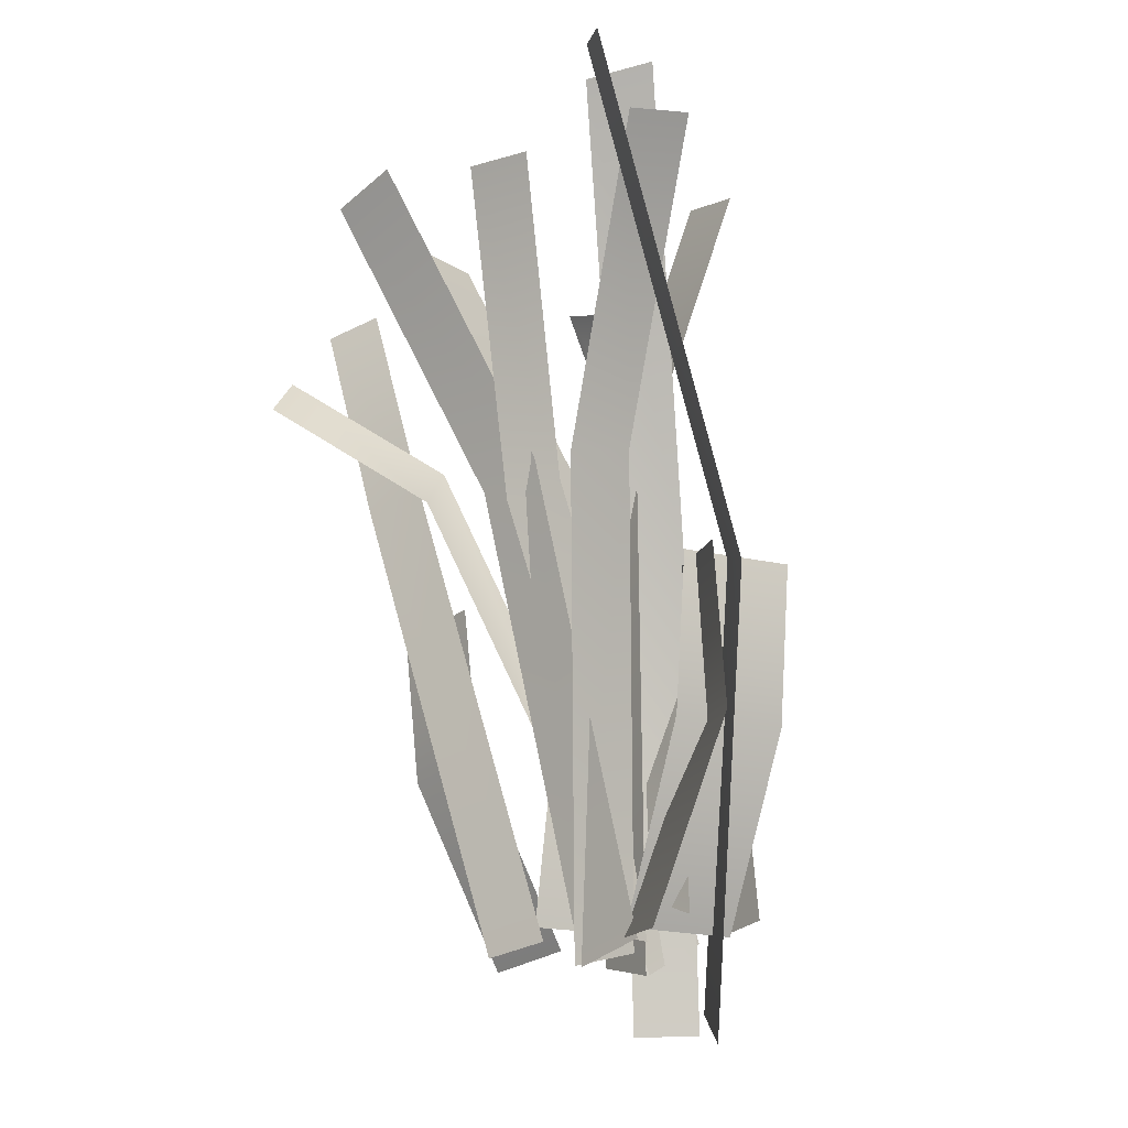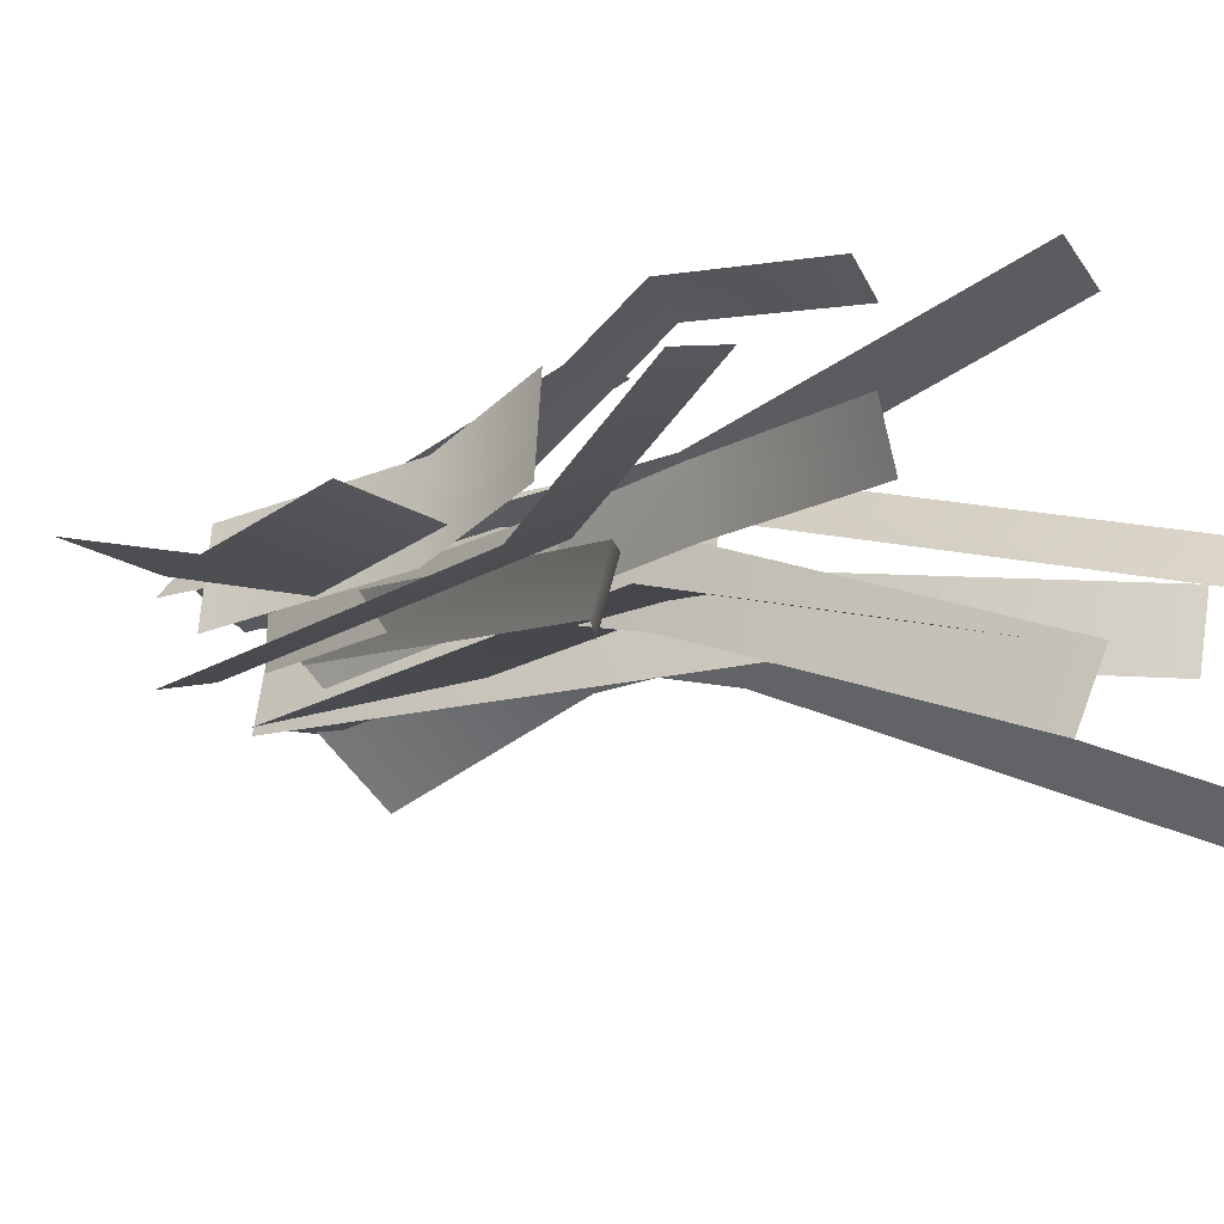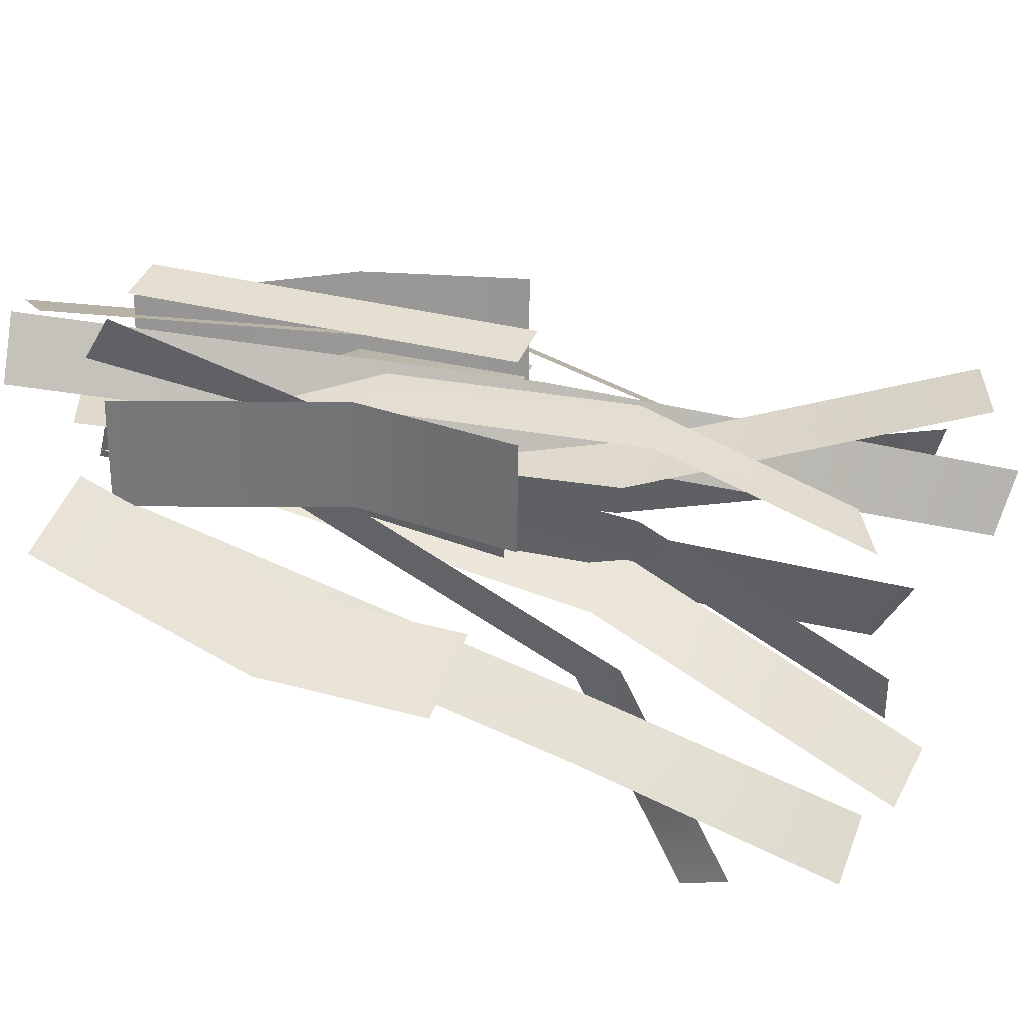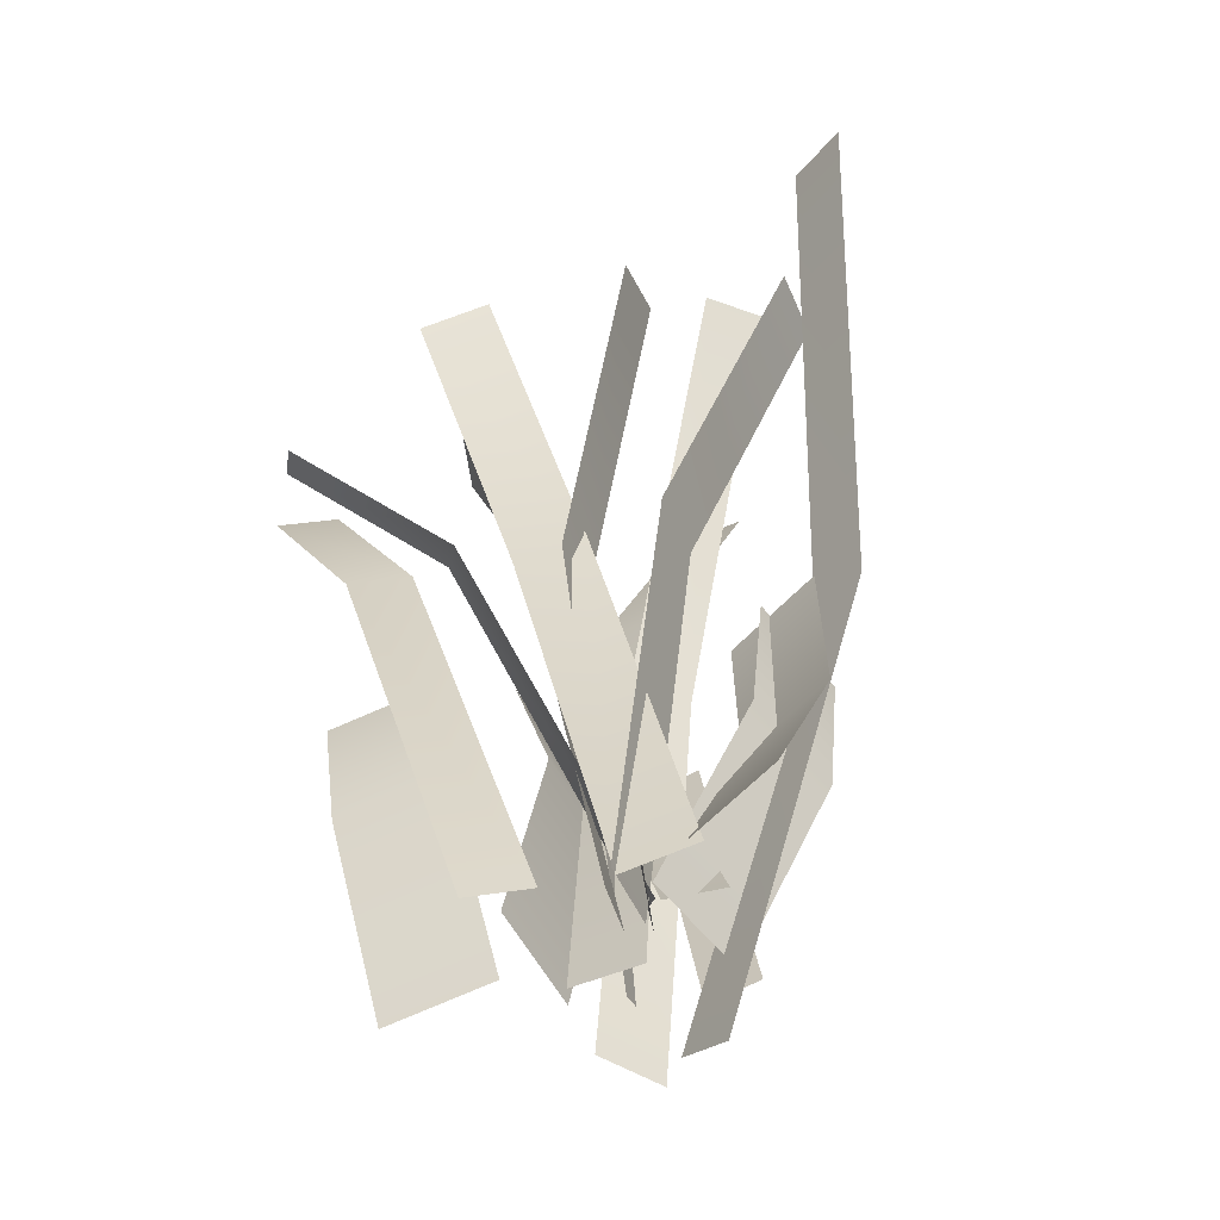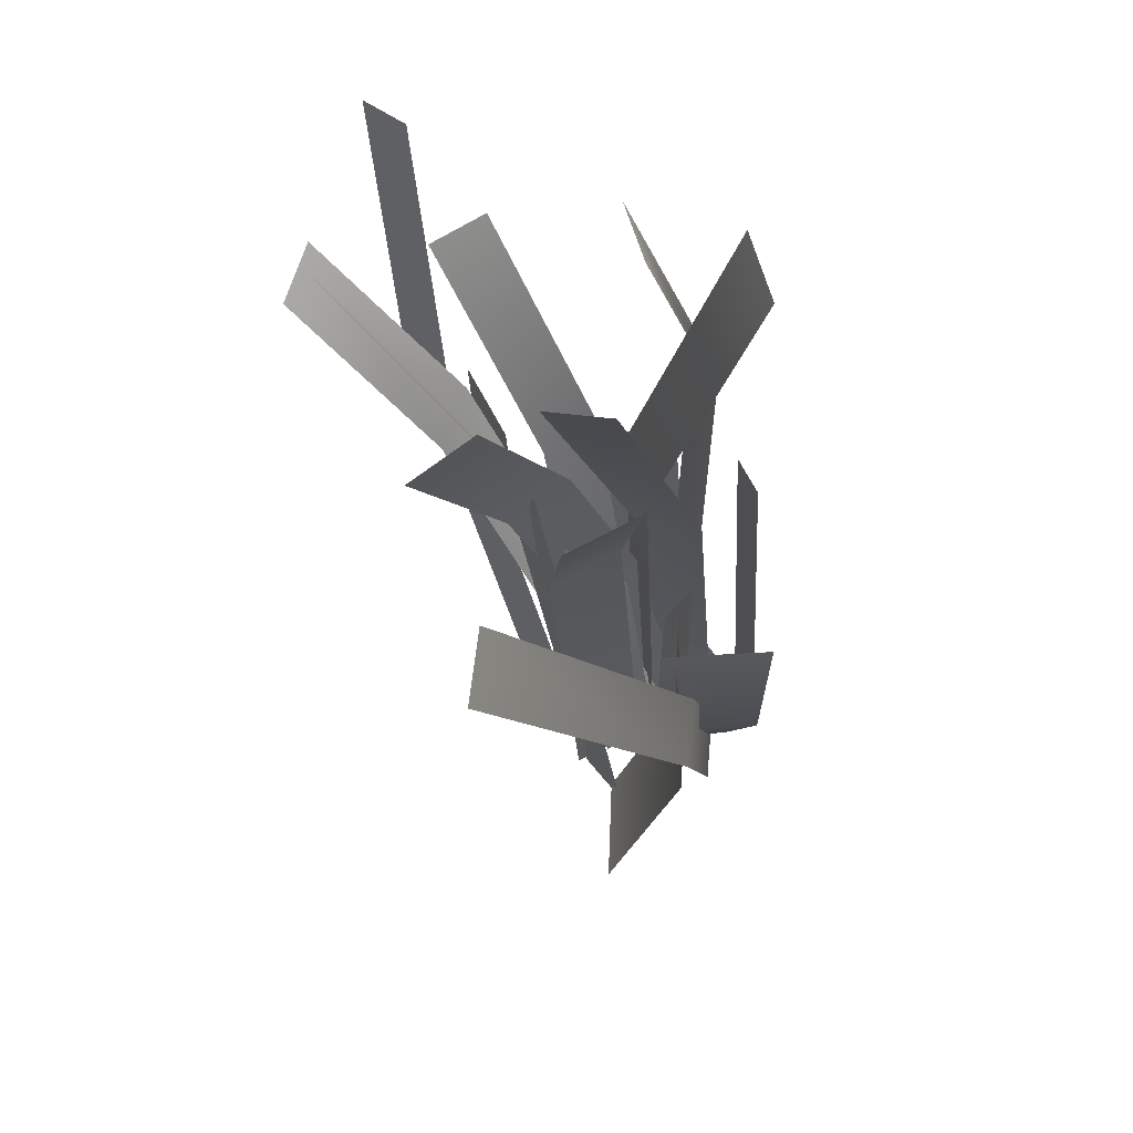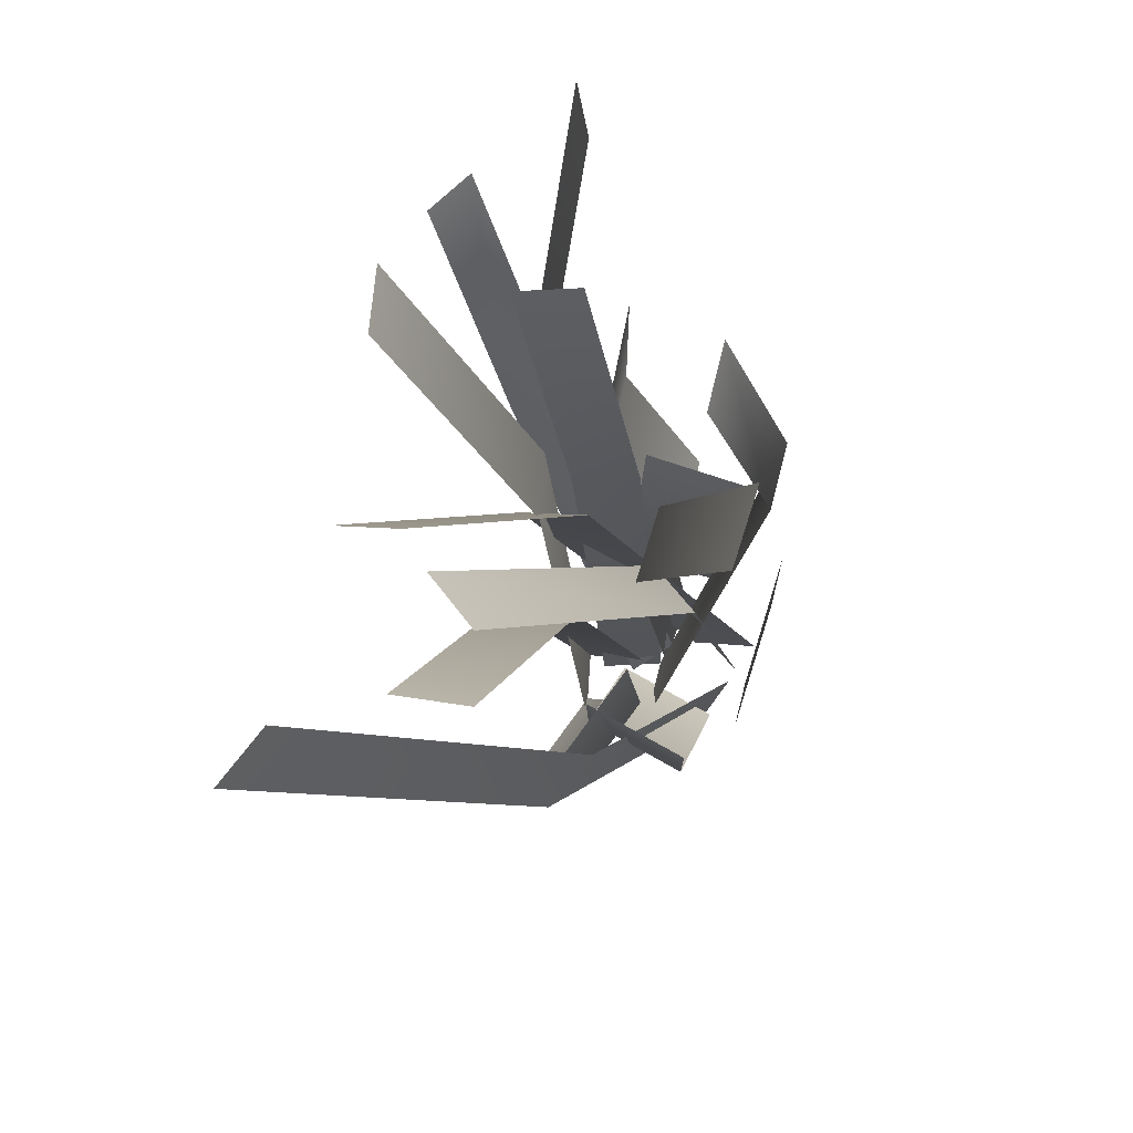
<metadata>
{"format":"obj","ext":"obj","renderer":"f3d","projection":"perspective","resolution":1024,"background":"white","views":[{"elev":-16.8,"azim":-124.6,"up":"+Y"},{"elev":-29.2,"azim":130.2,"up":"+Z"},{"elev":36.6,"azim":100.6,"up":"+Z"},{"elev":-62.1,"azim":-154.2,"up":"+Y"},{"elev":54.5,"azim":-109.7,"up":"+Y"},{"elev":74.8,"azim":-75.6,"up":"+Y"}]}
</metadata>
<code>
g default
v 0.005809 -0.6155 0.04732
v -0.5426 3.802 0.2988
v 0.4102 -0.5334 0.07158
v -0.1382 3.885 0.323
v -0.2449 2.071 -0.1678
v 0.1595 2.153 -0.1436
v 0.3237 3.302 0.004261
v 0.661 3.415 0.004261
v -0.4256 -0.3385 0.01754
v -0.08832 -0.225 0.01754
v 0.2575 2.239 0.419
v 0.5948 2.352 0.419
v 0.5185 1.704 0.2988
v 0.5606 1.704 -0.2988
v 0.5185 -0.3186 0.2988
v 0.5606 -0.3186 -0.2988
v 0.3052 0.8501 0.2988
v 0.3472 0.8501 -0.2988
v 0.7035 3.53 -0.6947
v 0.5978 3.532 -1.031
v -0.04701 -0.4414 0.01835
v -0.1526 -0.4398 -0.3184
v 0.2481 2.252 -0.2693
v 0.1424 2.254 -0.606
v 0.1249 -0.9042 0.4964
v -1.158 4.092 -0.7131
v 0.3299 -0.9046 0.2002
v -0.9324 3.999 -0.9909
v -0.2277 1.688 0.1667
v -0.002432 1.595 -0.1112
v 0.1972 1.641 0.5506
v -0.09072 1.684 0.5506
v -0.05992 -0.3626 0.5506
v -0.3479 -0.3196 0.5506
v -0.9672 1.488 0.2948
v -0.8164 1.513 -0.2845
v -0.2931 -0.417 0.3882
v -0.1423 -0.3921 -0.191
v -0.8798 0.6119 0.2953
v -0.729 0.6369 -0.2839
v -0.2487 -0.9832 0.3279
v -2.026 3.579 -1.696
v 0.03149 -0.7967 0.4564
v -1.71 3.682 -1.534
v -1.374 1.303 -0.3493
v -1.058 1.406 -0.1878
v -0.07257 -0.6114 -0.4267
v 0.5444 3.63 -1.656
v -0.4632 -0.4985 -0.3526
v 0.1538 3.743 -1.582
v 0.3302 2.038 -0.8044
v -0.06043 2.151 -0.7303
v 1.26 2.641 -1.666
v 1.415 2.888 -1.462
v -0.1304 -0.4499 -0.1419
v 0.02499 -0.2035 0.06256
v 0.5459 1.998 -1.048
v 0.7014 2.244 -0.8434
v 1.479 3.477 -0.8692
v 1.795 3.409 -1.012
v 0.3178 -0.4327 -0.408
v 0.6333 -0.5005 -0.5509
v 0.88 2.188 -0.9005
v 1.196 2.12 -1.044
v 0.1708 -0.5863 0.1909
v -0.6912 3.421 -1.564
v 0.1882 -0.3874 0.5528
v -0.6738 3.62 -1.202
v 0.0194 1.905 -0.8565
v 0.03684 2.104 -0.4945
v 0.8778 1.525 -0.58
v 1.472 1.462 -0.6139
v 0.7021 -0.4119 -0.02562
v 1.297 -0.4755 -0.05958
v 0.771 0.6523 -0.5494
v 1.366 0.5887 -0.5834
v 0.3099 1.617 -0.2834
v 0.2696 1.583 -0.5698
v 0.09655 -0.3687 0.02046
v 0.05624 -0.4022 -0.2659
v -0.07258 -0.6088 -0.4742
v -1.427 3.598 -1.064
v -0.05046 -0.5106 -0.07331
v -1.404 3.697 -0.6633
v -0.5295 2.037 -0.8135
v -0.5074 2.135 -0.4126
v -0.5751 1.506 -0.117
v -1.13 1.477 -0.341
v -0.3663 -0.4894 -0.3709
v -0.9212 -0.5189 -0.5949
v -0.5503 0.6317 -0.02302
v -1.105 0.6021 -0.247
g Tall_Grass_2
f 2 5 6 4
f 6 5 1 3
f 8 7 11 12
f 12 11 9 10
f 17 18 16 15
f 13 14 18 17
f 20 19 23 24
f 24 23 21 22
f 29 30 28 26
f 25 27 30 29
f 31 32 34 33
f 39 40 38 37
f 35 36 40 39
f 45 46 44 42
f 41 43 46 45
f 48 51 52 50
f 52 51 47 49
f 54 53 57 58
f 58 57 55 56
f 60 59 63 64
f 64 63 61 62
f 66 69 70 68
f 70 69 65 67
f 75 76 74 73
f 71 72 76 75
f 77 78 80 79
f 82 85 86 84
f 86 85 81 83
f 91 92 90 89
f 87 88 92 91

</code>
